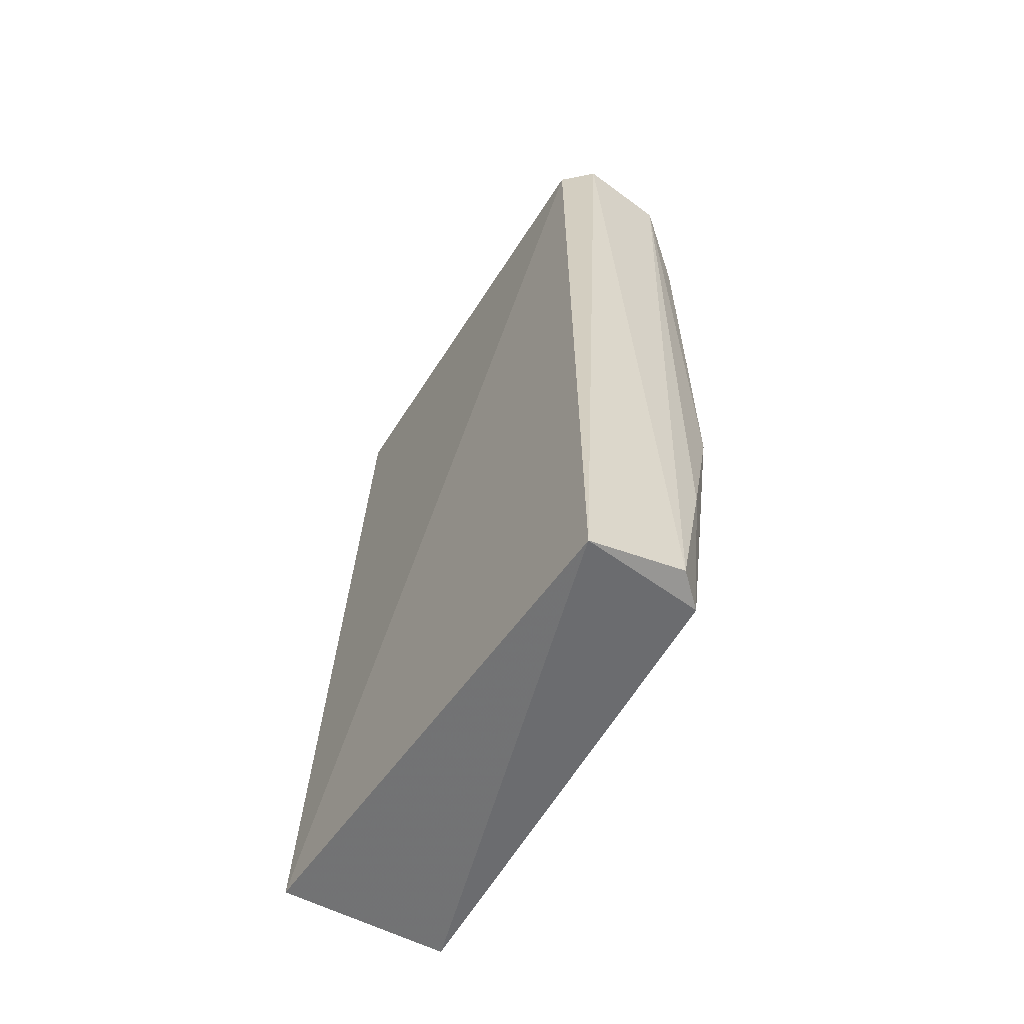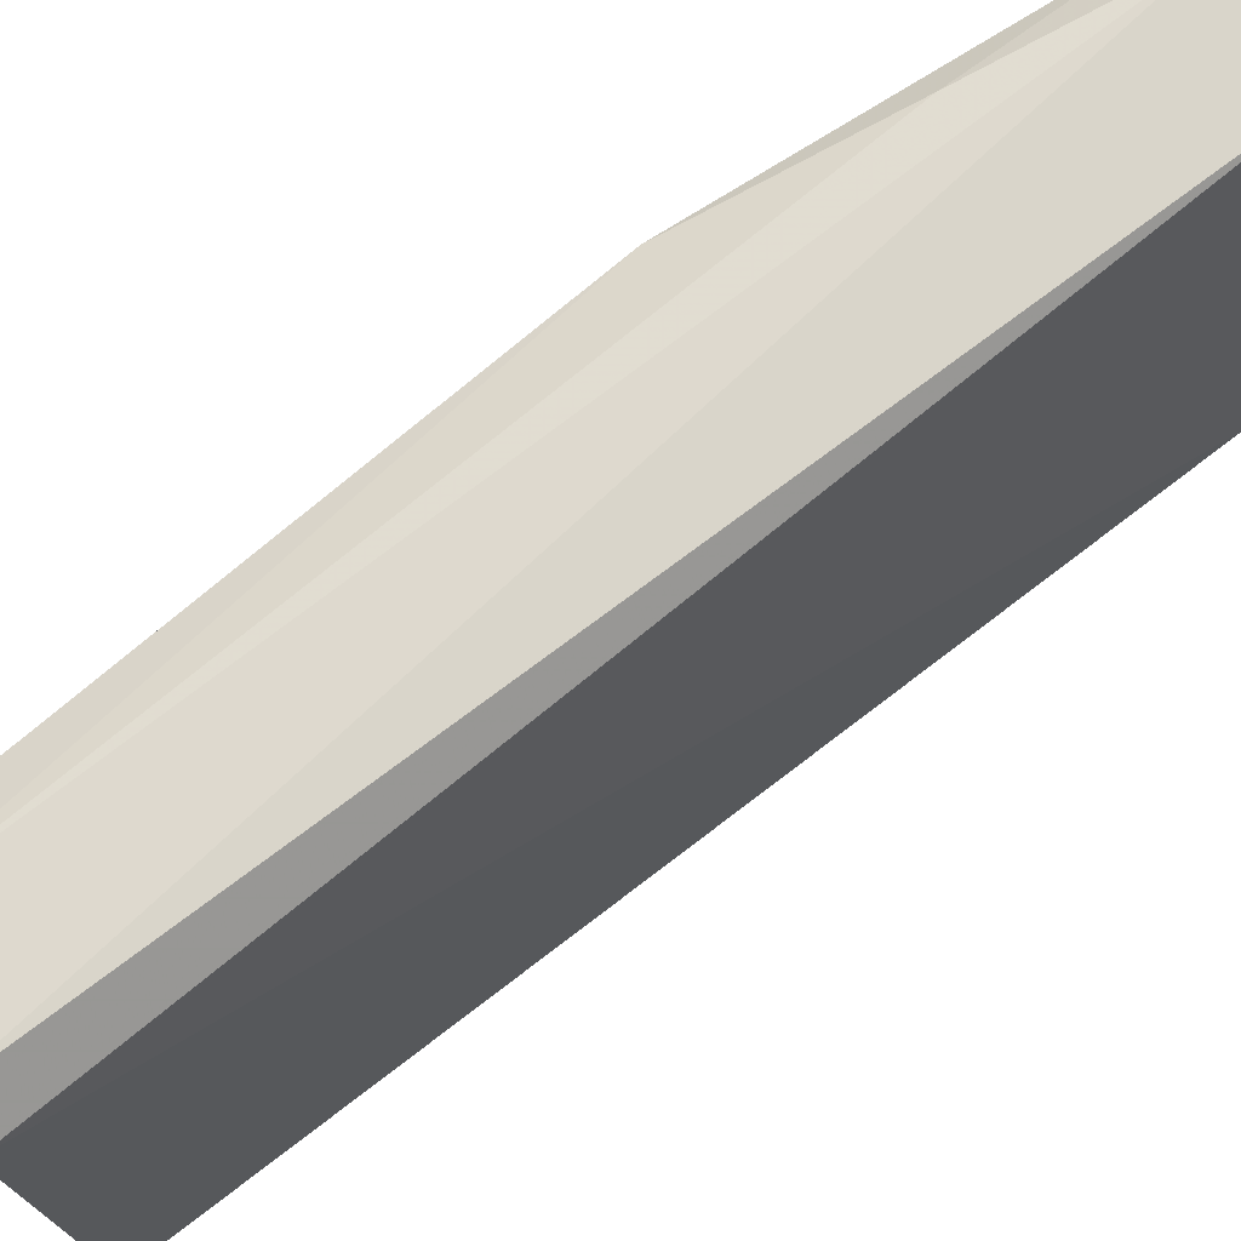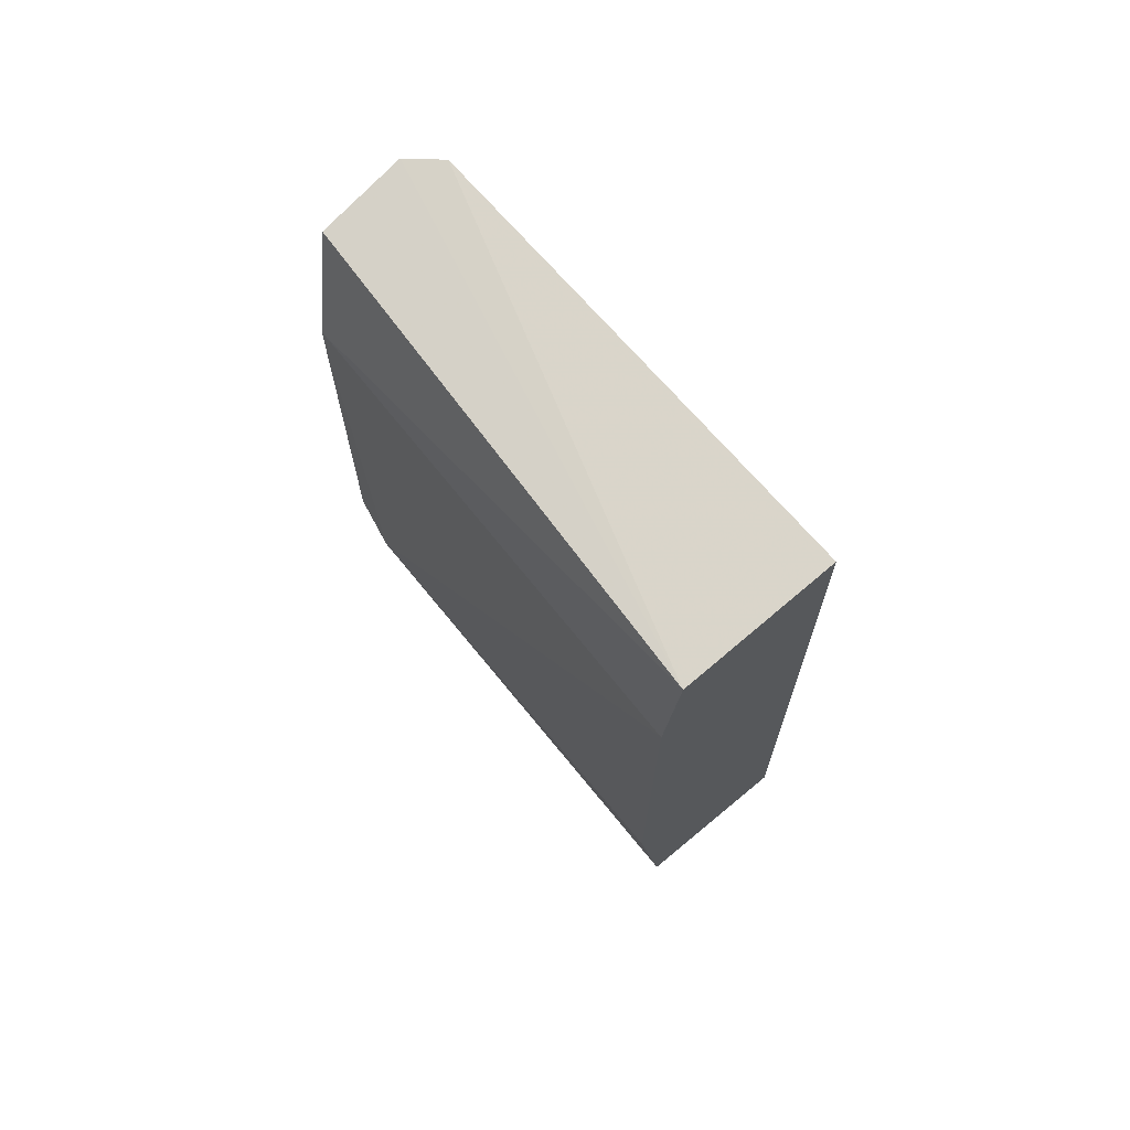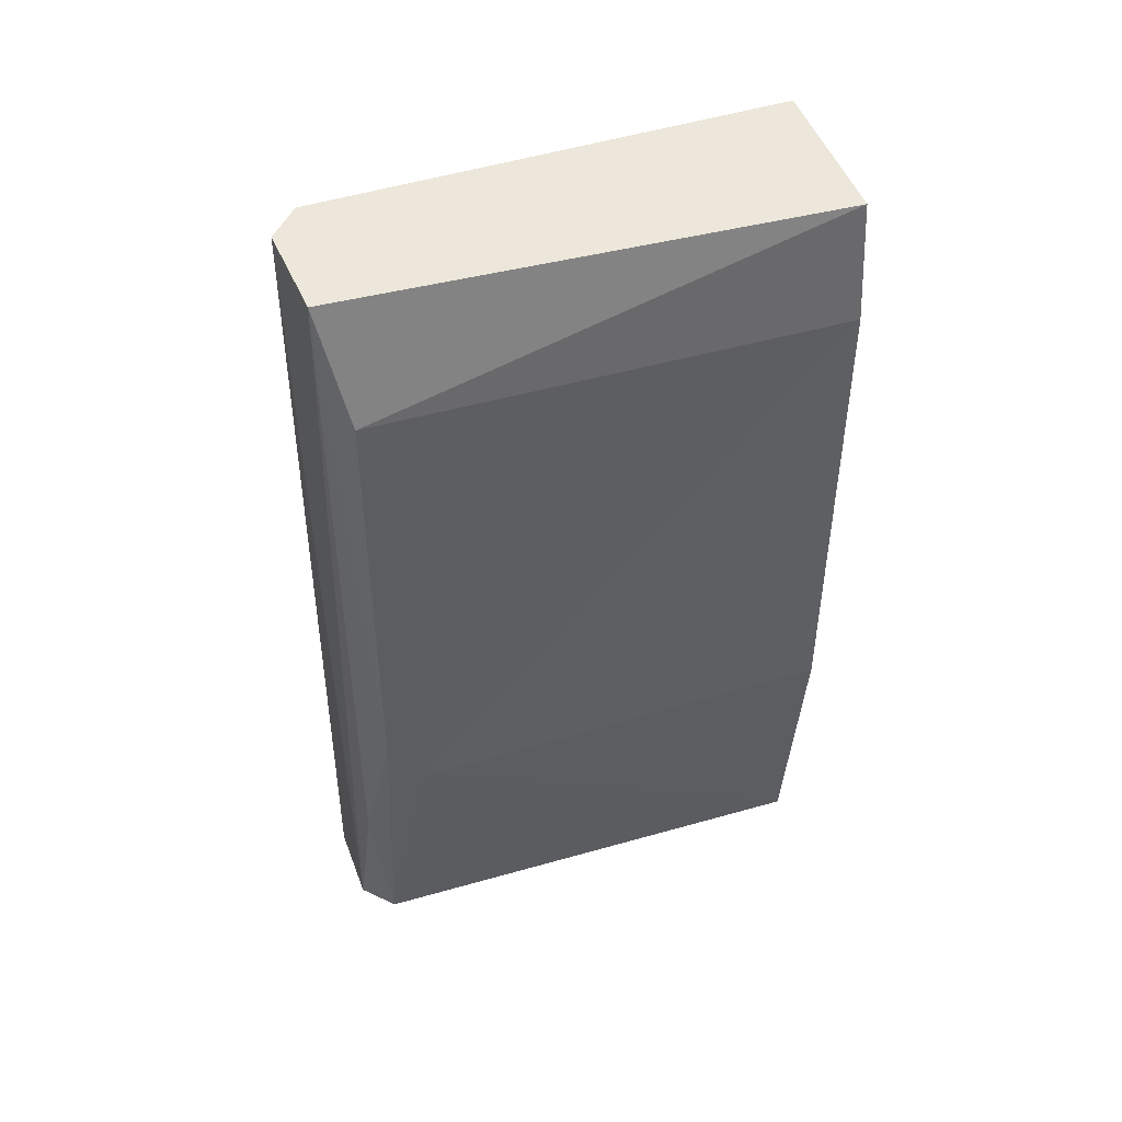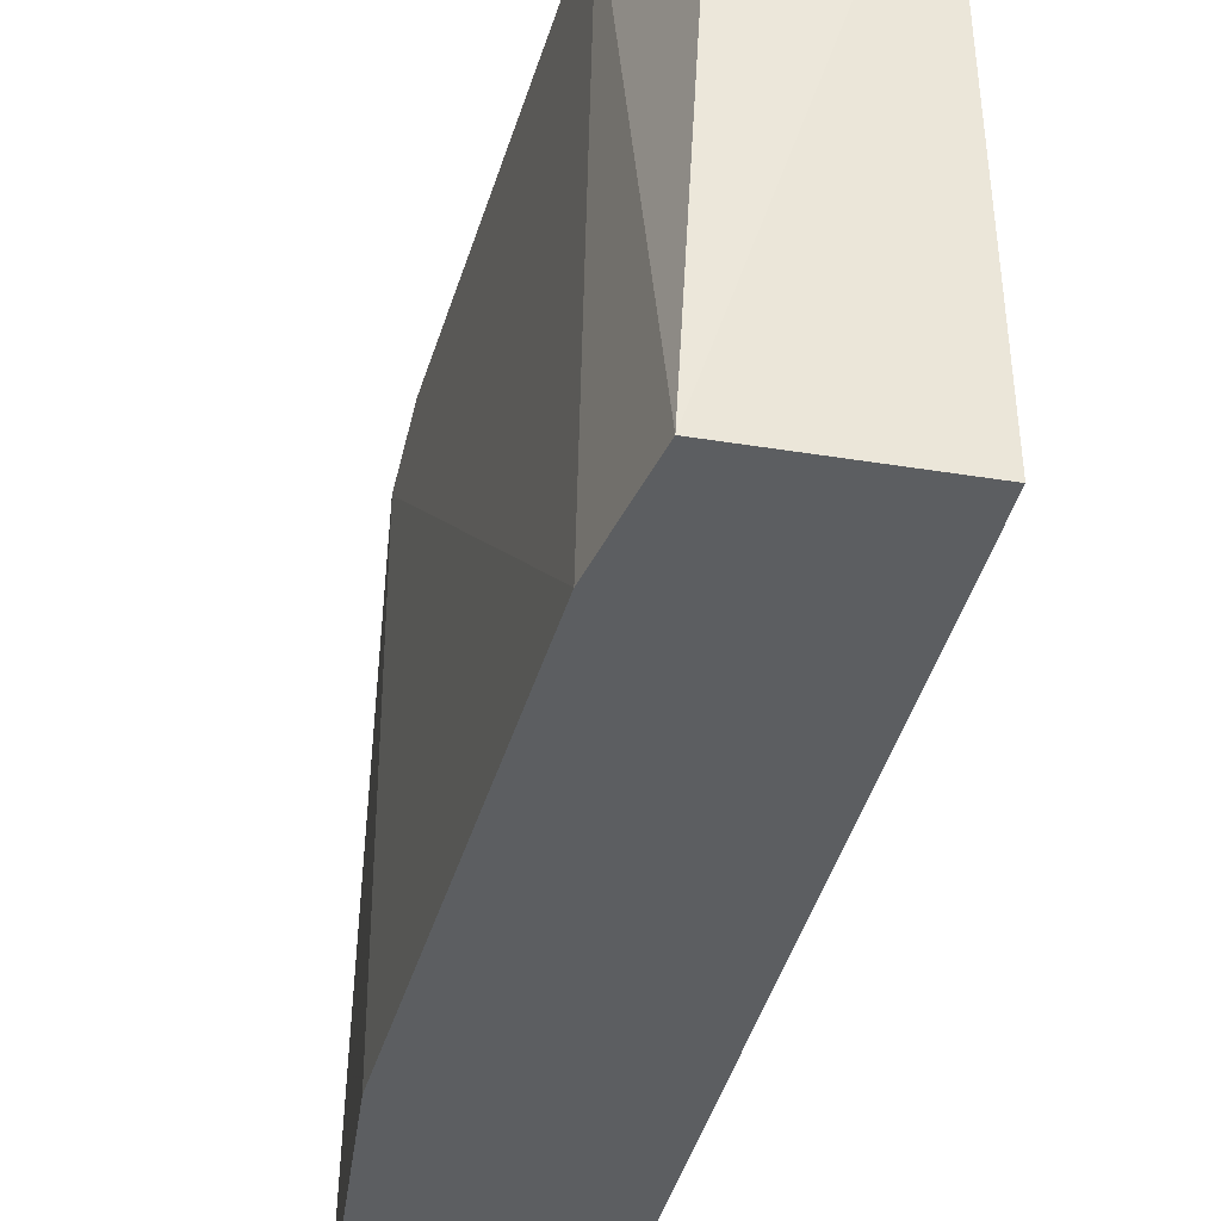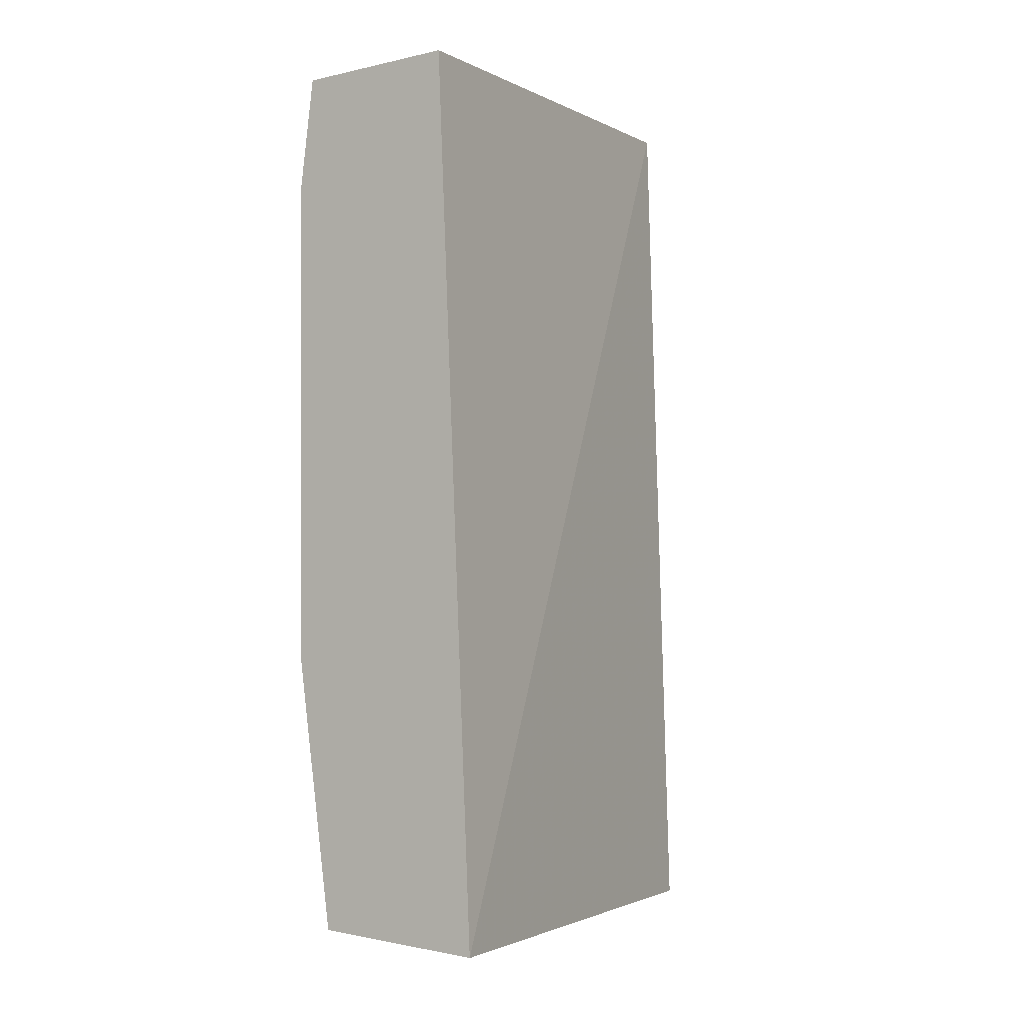
<metadata>
{"format":"obj","ext":"obj","renderer":"f3d","projection":"perspective","resolution":1024,"background":"white","views":[{"elev":-58.6,"azim":149.2,"up":"+Z"},{"elev":73.8,"azim":50.1,"up":"+Y"},{"elev":71.6,"azim":-39.9,"up":"+Z"},{"elev":45.8,"azim":-109.6,"up":"+Z"},{"elev":-37.3,"azim":-15.0,"up":"+Y"},{"elev":-1.6,"azim":31.6,"up":"+Z"}]}
</metadata>
<code>
v -0.06217 0.08707 0.01834
v -0.06182 0.07122 0.01829
v -0.06055 0.07122 -0.01181
v -0.06166 0.08795 -0.01227
v -0.06758 0.07122 -0.002127
v -0.06714 0.07122 0.01801
v -0.06747 0.08707 -0.0002505
v -0.06635 0.07122 -0.01151
v -0.06617 0.08778 0.01789
v -0.06765 0.07122 0.01411
v -0.066 0.08707 -0.01142
v -0.06757 0.08585 -0.002126
v -0.06315 0.08803 0.01822
v -0.065 0.08803 -0.01134
v -0.06732 0.08703 0.01407
v -0.06614 0.08774 -0.005908
f 1 2 3
f 1 3 4
f 5 3 2
f 6 5 2
f 6 2 1
f 8 4 3
f 8 3 5
f 10 5 6
f 11 4 8
f 12 8 5
f 12 11 8
f 12 7 11
f 12 5 10
f 13 1 4
f 13 9 6
f 13 6 1
f 14 4 11
f 14 13 4
f 14 9 13
f 15 9 7
f 15 12 10
f 15 7 12
f 15 10 6
f 15 6 9
f 16 7 9
f 16 9 14
f 16 14 11
f 16 11 7

</code>
